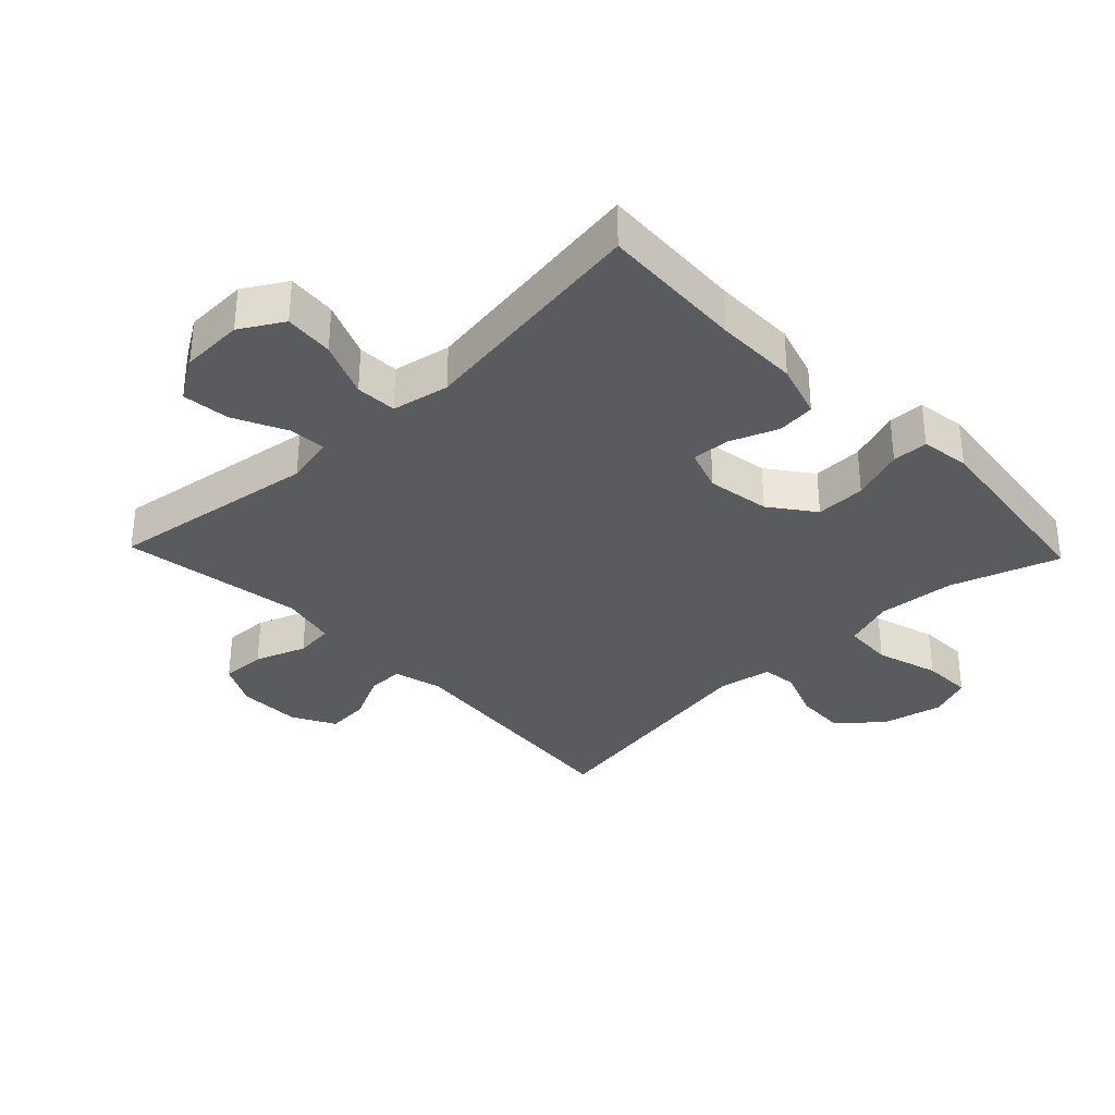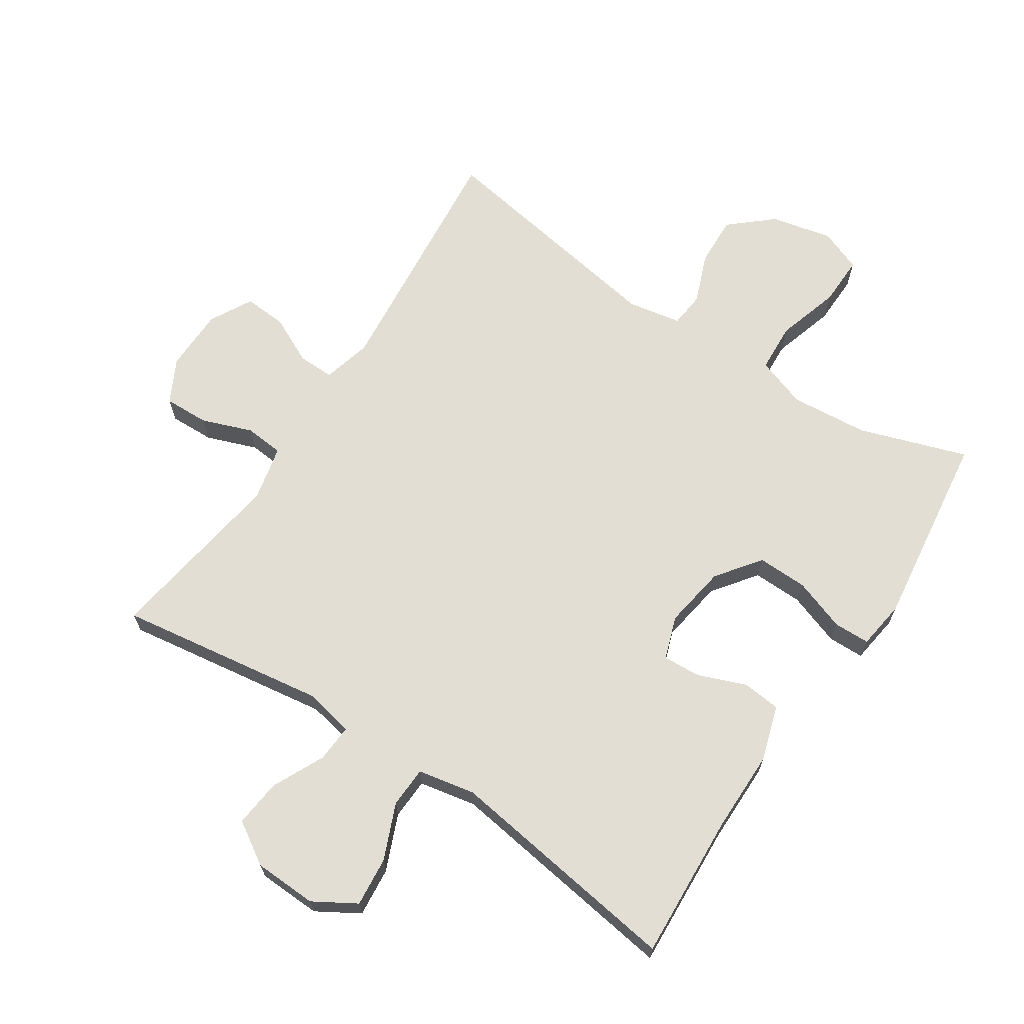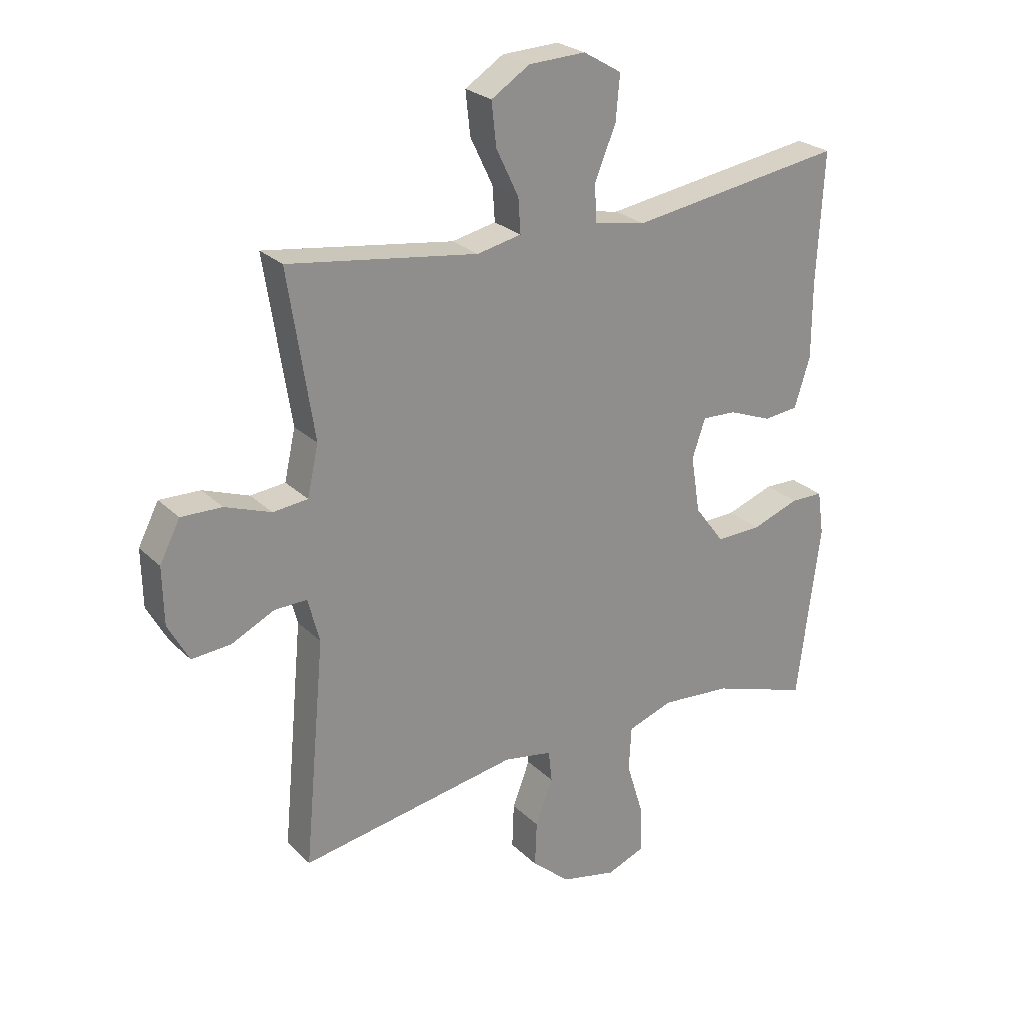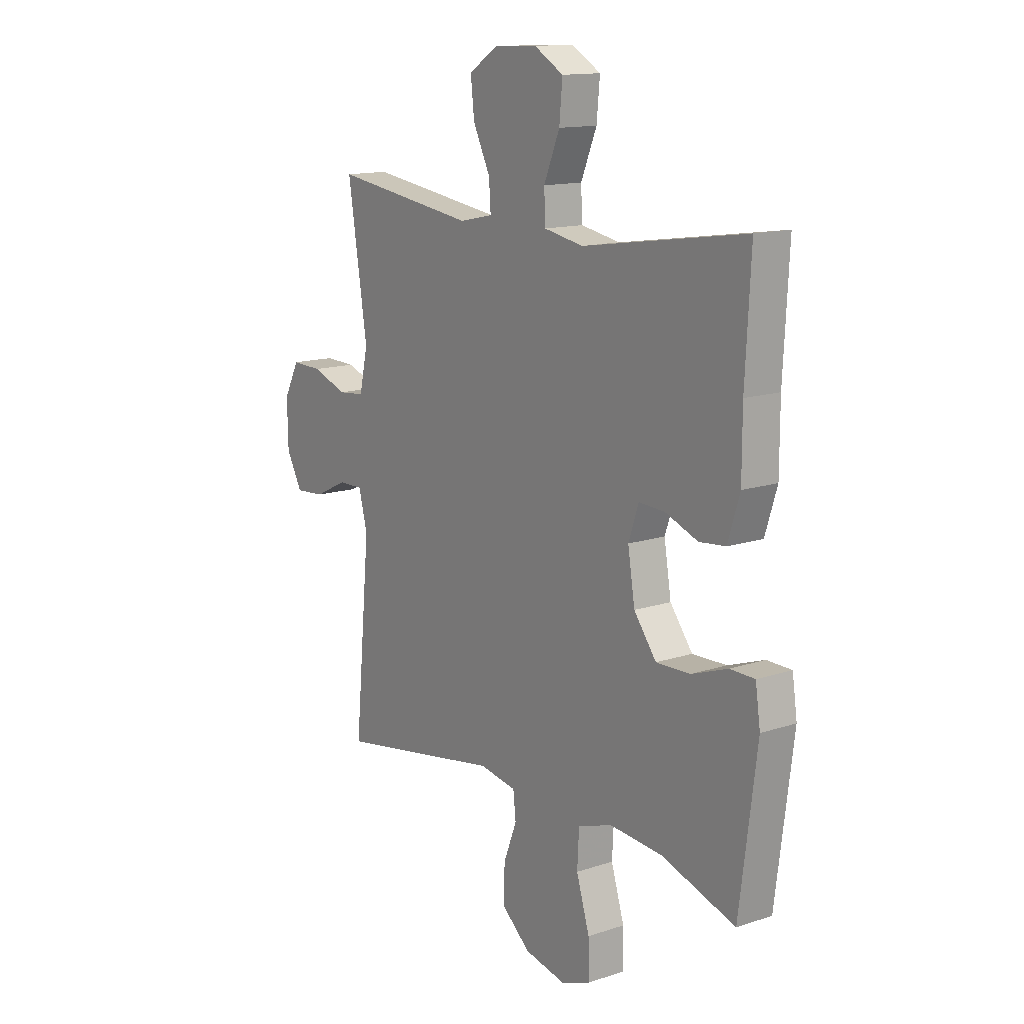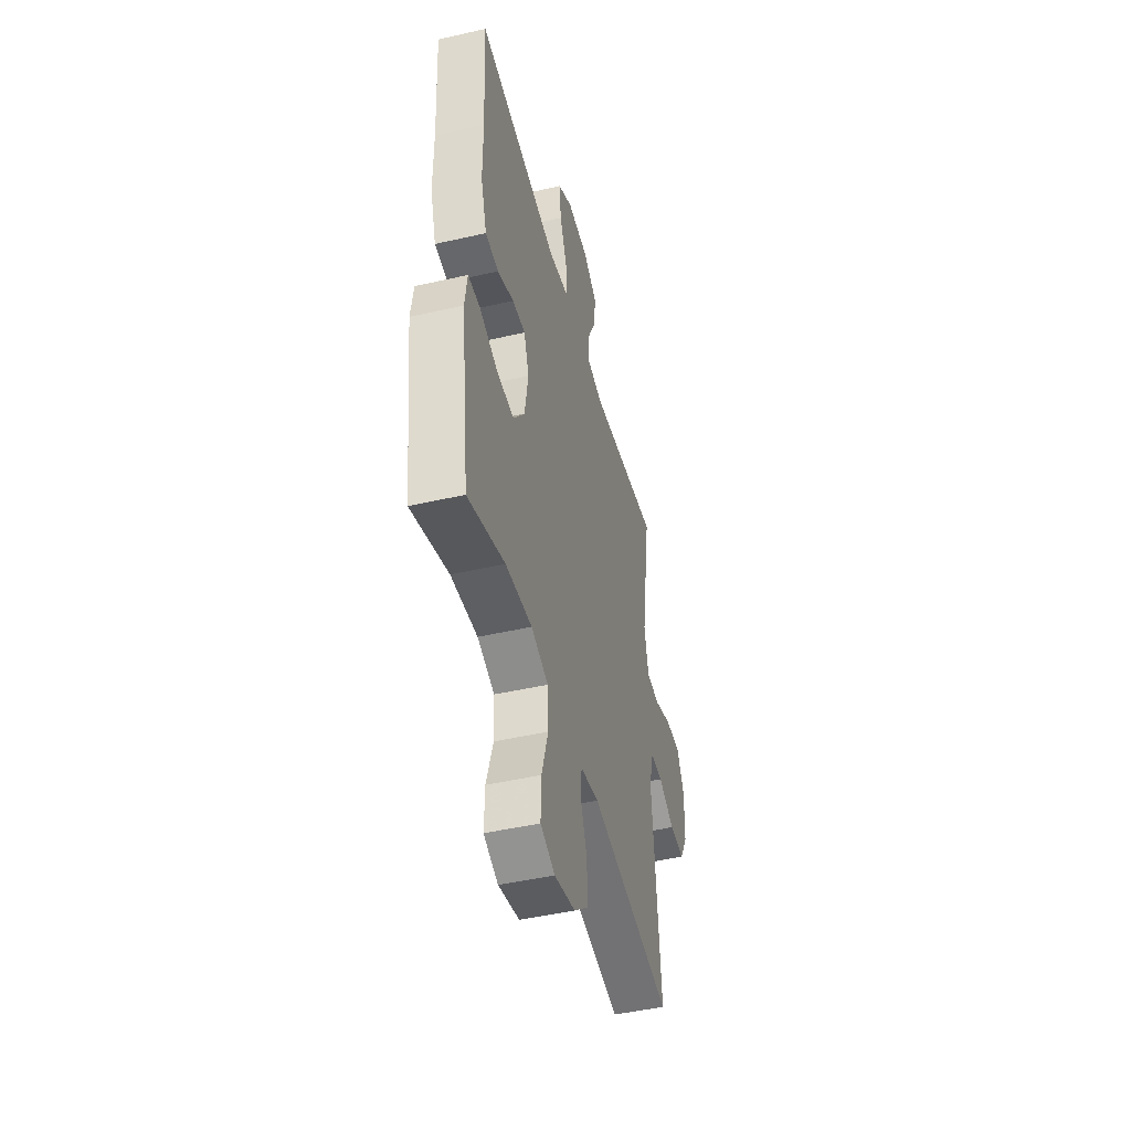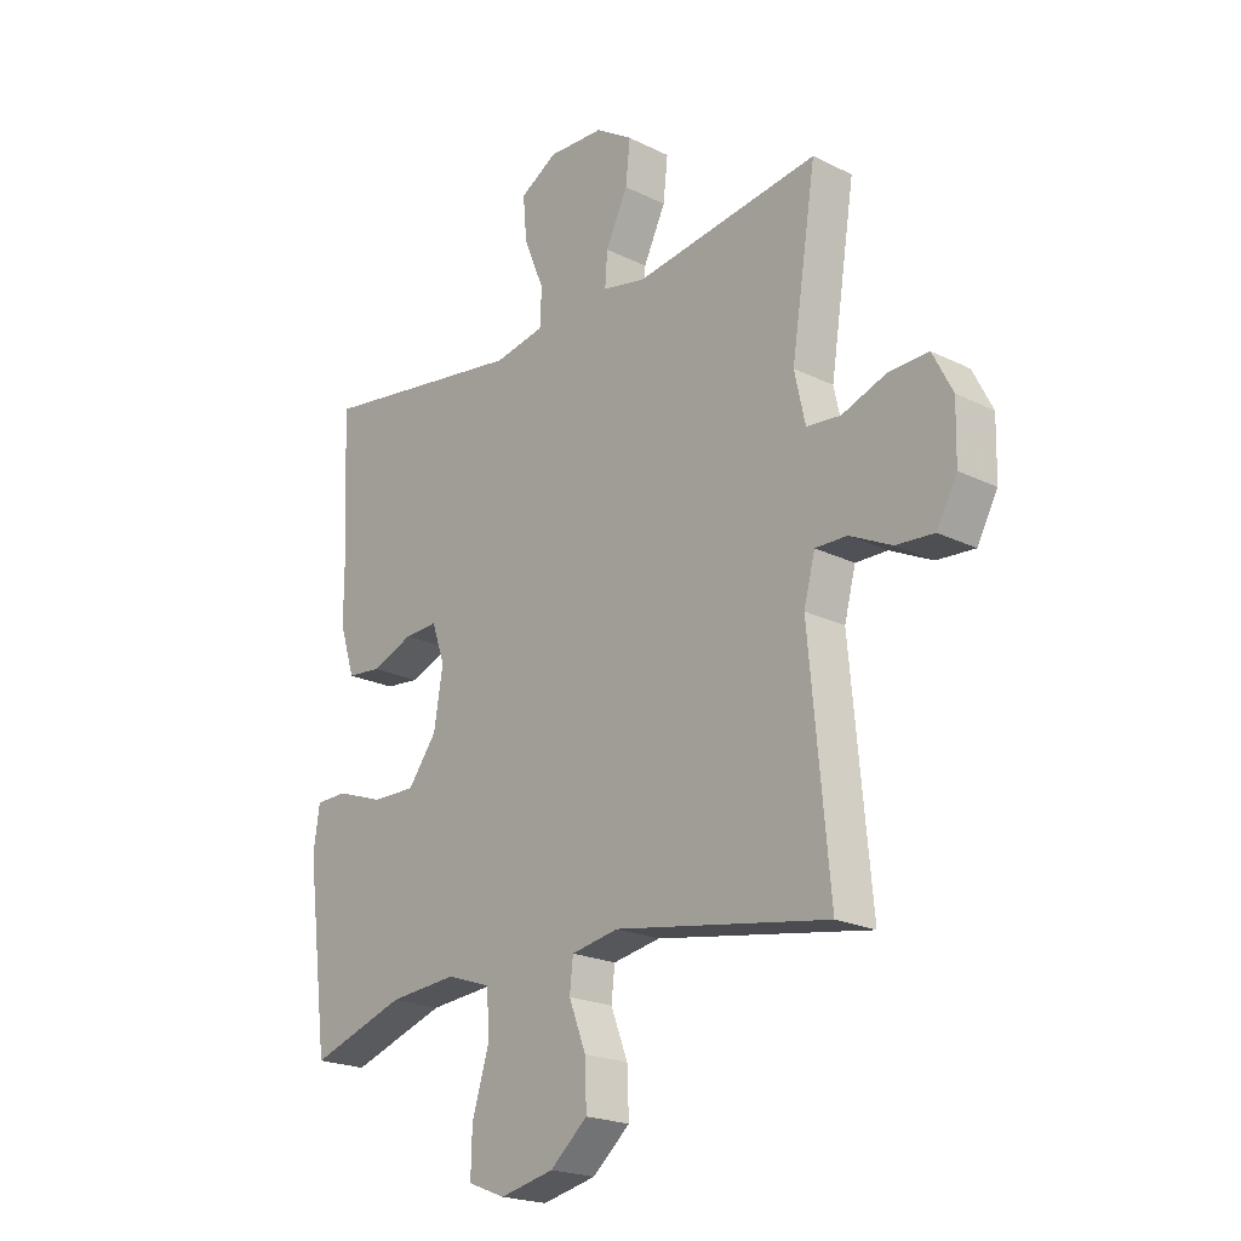
<metadata>
{"format":"obj","ext":"obj","renderer":"f3d","projection":"perspective","resolution":1024,"background":"white","views":[{"elev":-33.5,"azim":43.7,"up":"+Y"},{"elev":67.2,"azim":33.2,"up":"+Y"},{"elev":25.2,"azim":-33.7,"up":"+Z"},{"elev":13.8,"azim":53.5,"up":"+Z"},{"elev":-46.6,"azim":104.6,"up":"+Z"},{"elev":-21.1,"azim":-131.4,"up":"+Z"}]}
</metadata>
<code>
v -0.5 0.07 -0.5
v -0.464 0.07 -0.111
v -0.484 0.07 -0.035
v -0.54 0.07 -0.036
v -0.614 0.07 -0.072
v -0.681 0.07 -0.077
v -0.717 0.07 -0.011
v -0.719 0.07 0.087
v -0.684 0.07 0.155
v -0.614 0.07 0.153
v -0.535 0.07 0.124
v -0.475 0.07 0.13
v -0.456 0.07 0.216
v -0.5 0.07 0.5
v -0.174 0.07 0.453
v -0.098 0.07 0.469
v -0.102 0.07 0.528
v -0.141 0.07 0.609
v -0.149 0.07 0.683
v -0.083 0.07 0.725
v 0.015 0.07 0.729
v 0.081 0.07 0.69
v 0.074 0.07 0.613
v 0.038 0.07 0.526
v 0.041 0.07 0.462
v 0.13 0.07 0.445
v 0.5 0.07 0.5
v 0.488 0.07 0.274
v 0.488 0.07 0.145
v 0.461 0.07 0.059
v 0.401 0.07 0.053
v 0.327 0.07 0.082
v 0.268 0.07 0.085
v 0.245 0.07 0.018
v 0.261 0.07 -0.08
v 0.312 0.07 -0.148
v 0.39 0.07 -0.146
v 0.472 0.07 -0.117
v 0.528 0.07 -0.118
v 0.539 0.07 -0.194
v 0.5 0.07 -0.5
v 0.332 0.07 -0.444
v 0.211 0.07 -0.434
v 0.133 0.07 -0.461
v 0.129 0.07 -0.538
v 0.159 0.07 -0.636
v 0.161 0.07 -0.714
v 0.095 0.07 -0.74
v 0 0.07 -0.719
v -0.066 0.07 -0.662
v -0.063 0.07 -0.584
v -0.033 0.07 -0.506
v -0.039 0.07 -0.451
v -0.123 0.07 -0.436
v -0.5 0 -0.5
v -0.464 0 -0.111
v -0.484 0 -0.035
v -0.54 0 -0.036
v -0.614 0 -0.072
v -0.681 0 -0.077
v -0.717 0 -0.011
v -0.719 0 0.087
v -0.684 0 0.155
v -0.614 0 0.153
v -0.535 0 0.124
v -0.475 0 0.13
v -0.456 0 0.216
v -0.5 0 0.5
v -0.174 0 0.453
v -0.098 0 0.469
v -0.102 0 0.528
v -0.141 0 0.609
v -0.149 0 0.683
v -0.083 0 0.725
v 0.015 0 0.729
v 0.081 0 0.69
v 0.074 0 0.613
v 0.038 0 0.526
v 0.041 0 0.462
v 0.13 0 0.445
v 0.5 0 0.5
v 0.488 0 0.274
v 0.488 0 0.145
v 0.461 0 0.059
v 0.401 0 0.053
v 0.327 0 0.082
v 0.268 0 0.085
v 0.245 0 0.018
v 0.261 0 -0.08
v 0.312 0 -0.148
v 0.39 0 -0.146
v 0.472 0 -0.117
v 0.528 0 -0.118
v 0.539 0 -0.194
v 0.5 0 -0.5
v 0.332 0 -0.444
v 0.211 0 -0.434
v 0.133 0 -0.461
v 0.129 0 -0.538
v 0.159 0 -0.636
v 0.161 0 -0.714
v 0.095 0 -0.74
v 0 0 -0.719
v -0.066 0 -0.662
v -0.063 0 -0.584
v -0.033 0 -0.506
v -0.039 0 -0.451
v -0.123 0 -0.436
f 50 51 52
f 49 50 52
f 48 49 52
f 47 48 52
f 46 47 52
f 45 46 52
f 44 45 52 53
f 43 44 53 54
f 40 41 42
f 39 40 42
f 38 39 42
f 37 38 42
f 36 37 42 43
f 35 36 43 54
f 30 31 32
f 29 30 32
f 28 29 32
f 28 32 33
f 27 28 33
f 26 27 33
f 25 26 33 34
f 22 23 24
f 21 22 24
f 20 21 24
f 19 20 24
f 18 19 24
f 17 18 24
f 16 17 24 25
f 54 1 2
f 35 54 2
f 34 35 2
f 25 34 2
f 16 25 2
f 15 16 2
f 9 10 11
f 8 9 11
f 7 8 11
f 6 7 11
f 5 6 11
f 4 5 11
f 3 4 11 12
f 2 3 12 13
f 13 14 15
f 2 13 15
f 106 105 104
f 106 104 103
f 106 103 102
f 106 102 101
f 106 101 100
f 106 100 99
f 107 106 99 98
f 108 107 98 97
f 96 95 94
f 96 94 93
f 96 93 92
f 96 92 91
f 97 96 91 90
f 108 97 90 89
f 86 85 84
f 86 84 83
f 86 83 82
f 87 86 82
f 87 82 81
f 87 81 80
f 88 87 80 79
f 78 77 76
f 78 76 75
f 78 75 74
f 78 74 73
f 78 73 72
f 78 72 71
f 79 78 71 70
f 56 55 108
f 56 108 89
f 56 89 88
f 56 88 79
f 56 79 70
f 56 70 69
f 65 64 63
f 65 63 62
f 65 62 61
f 65 61 60
f 65 60 59
f 65 59 58
f 66 65 58 57
f 67 66 57 56
f 69 68 67
f 69 67 56
f 1 55 56 2
f 2 56 57 3
f 3 57 58 4
f 4 58 59 5
f 5 59 60 6
f 6 60 61 7
f 7 61 62 8
f 8 62 63 9
f 9 63 64 10
f 10 64 65 11
f 11 65 66 12
f 12 66 67 13
f 13 67 68 14
f 14 68 69 15
f 15 69 70 16
f 16 70 71 17
f 17 71 72 18
f 18 72 73 19
f 19 73 74 20
f 20 74 75 21
f 21 75 76 22
f 22 76 77 23
f 23 77 78 24
f 24 78 79 25
f 25 79 80 26
f 26 80 81 27
f 27 81 82 28
f 28 82 83 29
f 29 83 84 30
f 30 84 85 31
f 31 85 86 32
f 32 86 87 33
f 33 87 88 34
f 34 88 89 35
f 35 89 90 36
f 36 90 91 37
f 37 91 92 38
f 38 92 93 39
f 39 93 94 40
f 40 94 95 41
f 41 95 96 42
f 42 96 97 43
f 43 97 98 44
f 44 98 99 45
f 45 99 100 46
f 46 100 101 47
f 47 101 102 48
f 48 102 103 49
f 49 103 104 50
f 50 104 105 51
f 51 105 106 52
f 52 106 107 53
f 53 107 108 54
f 54 108 55 1

</code>
